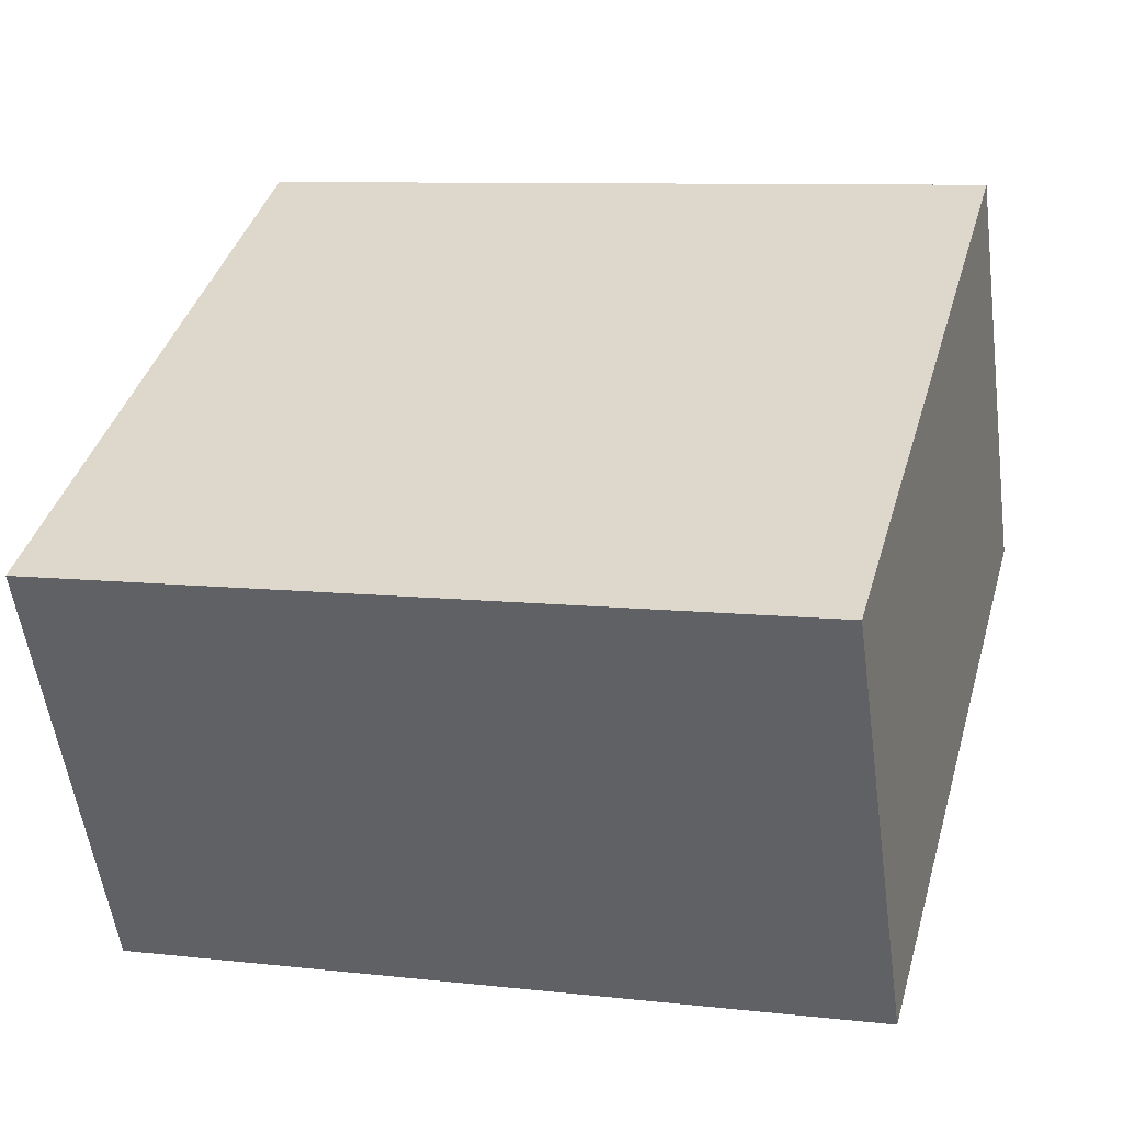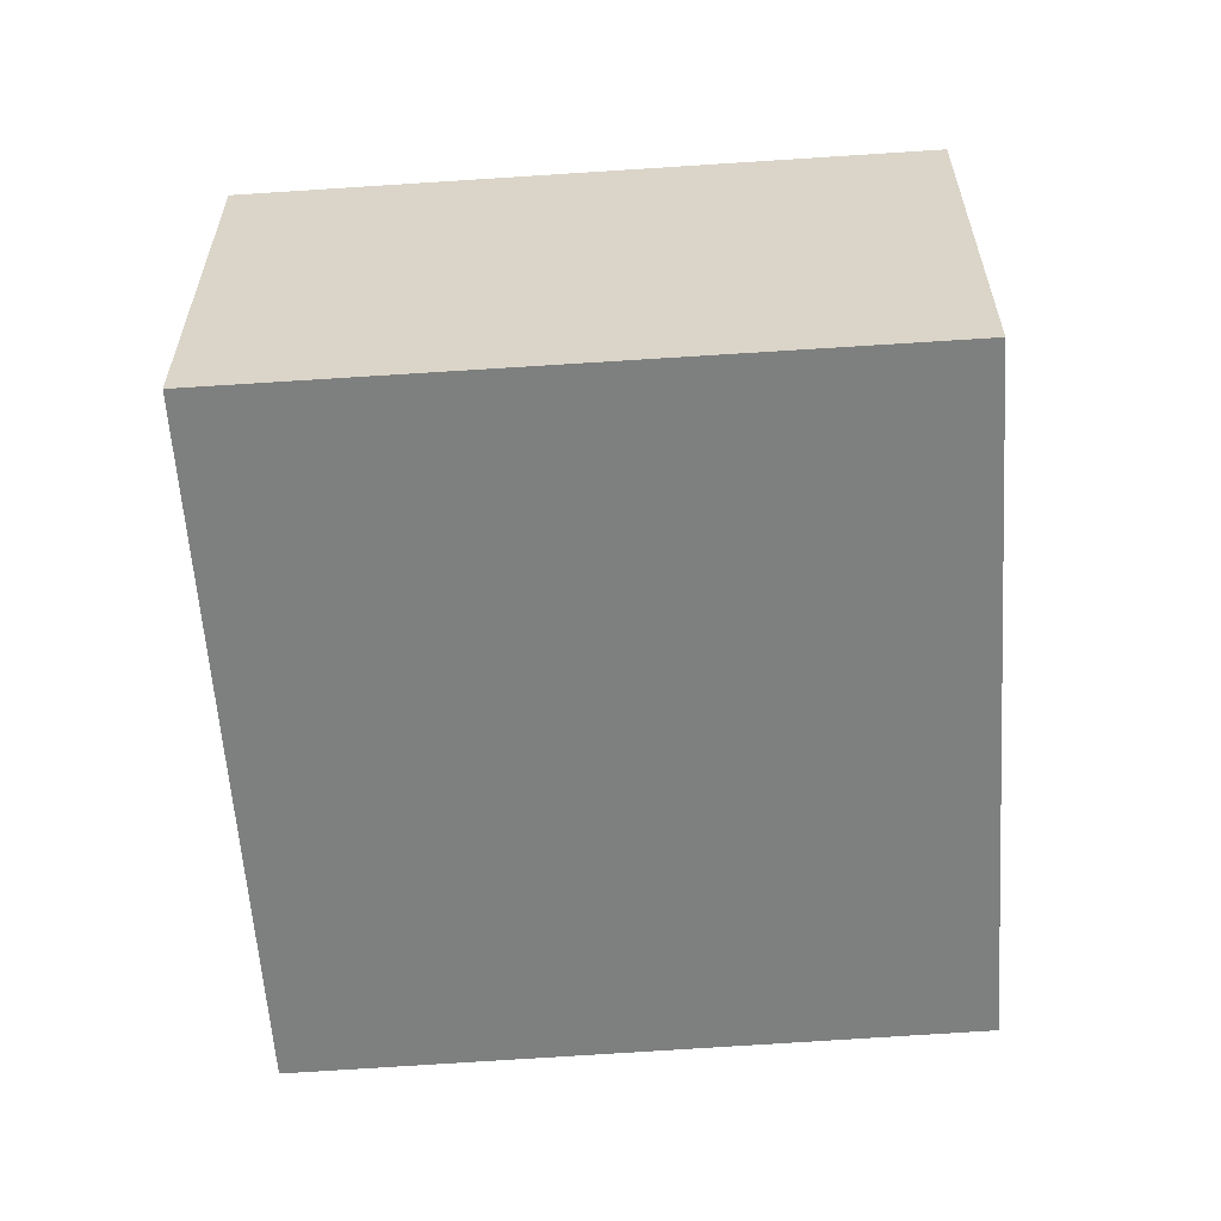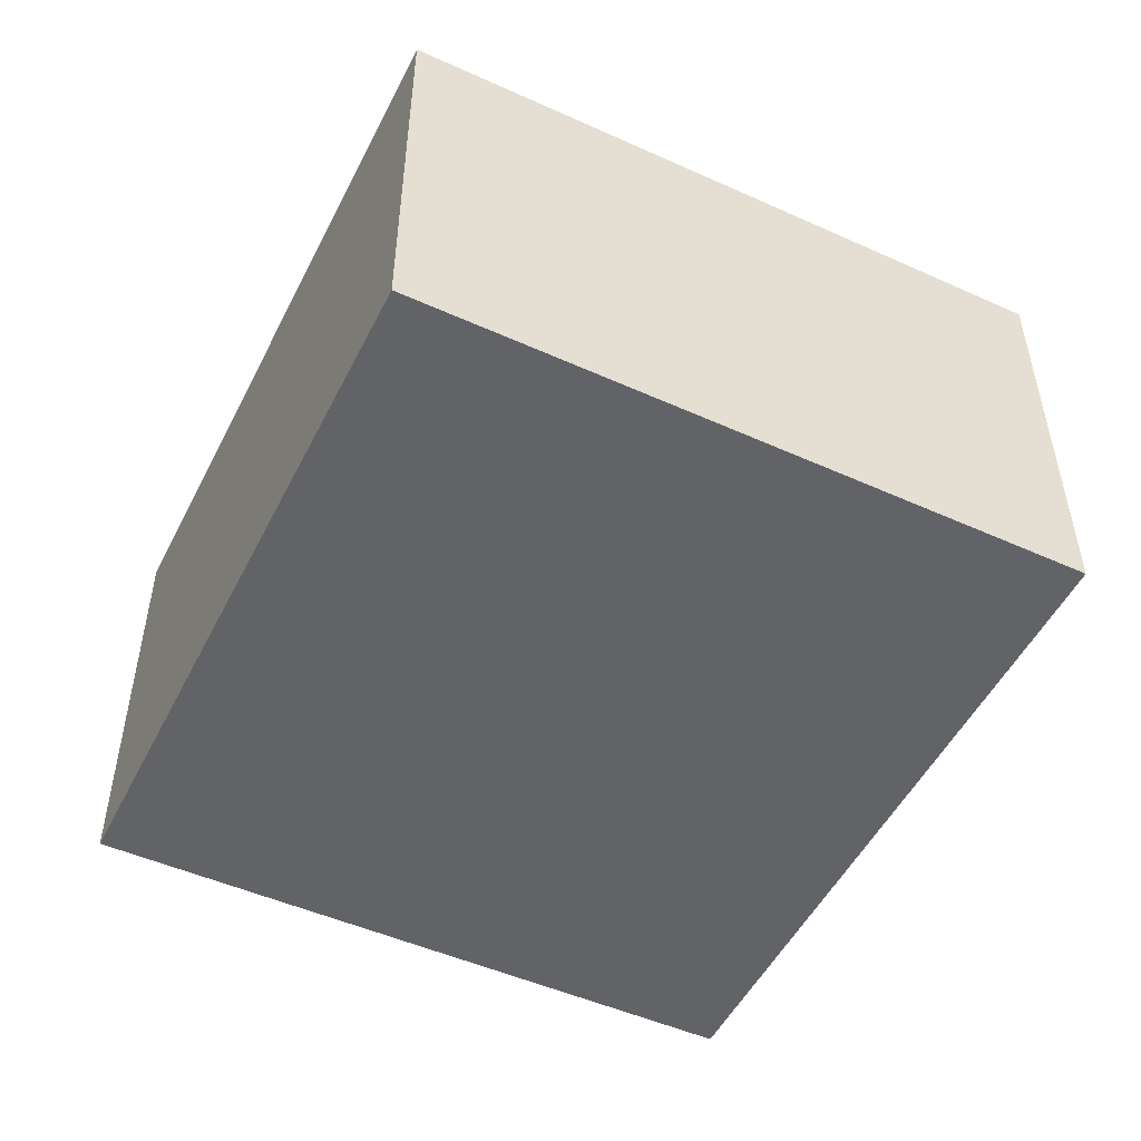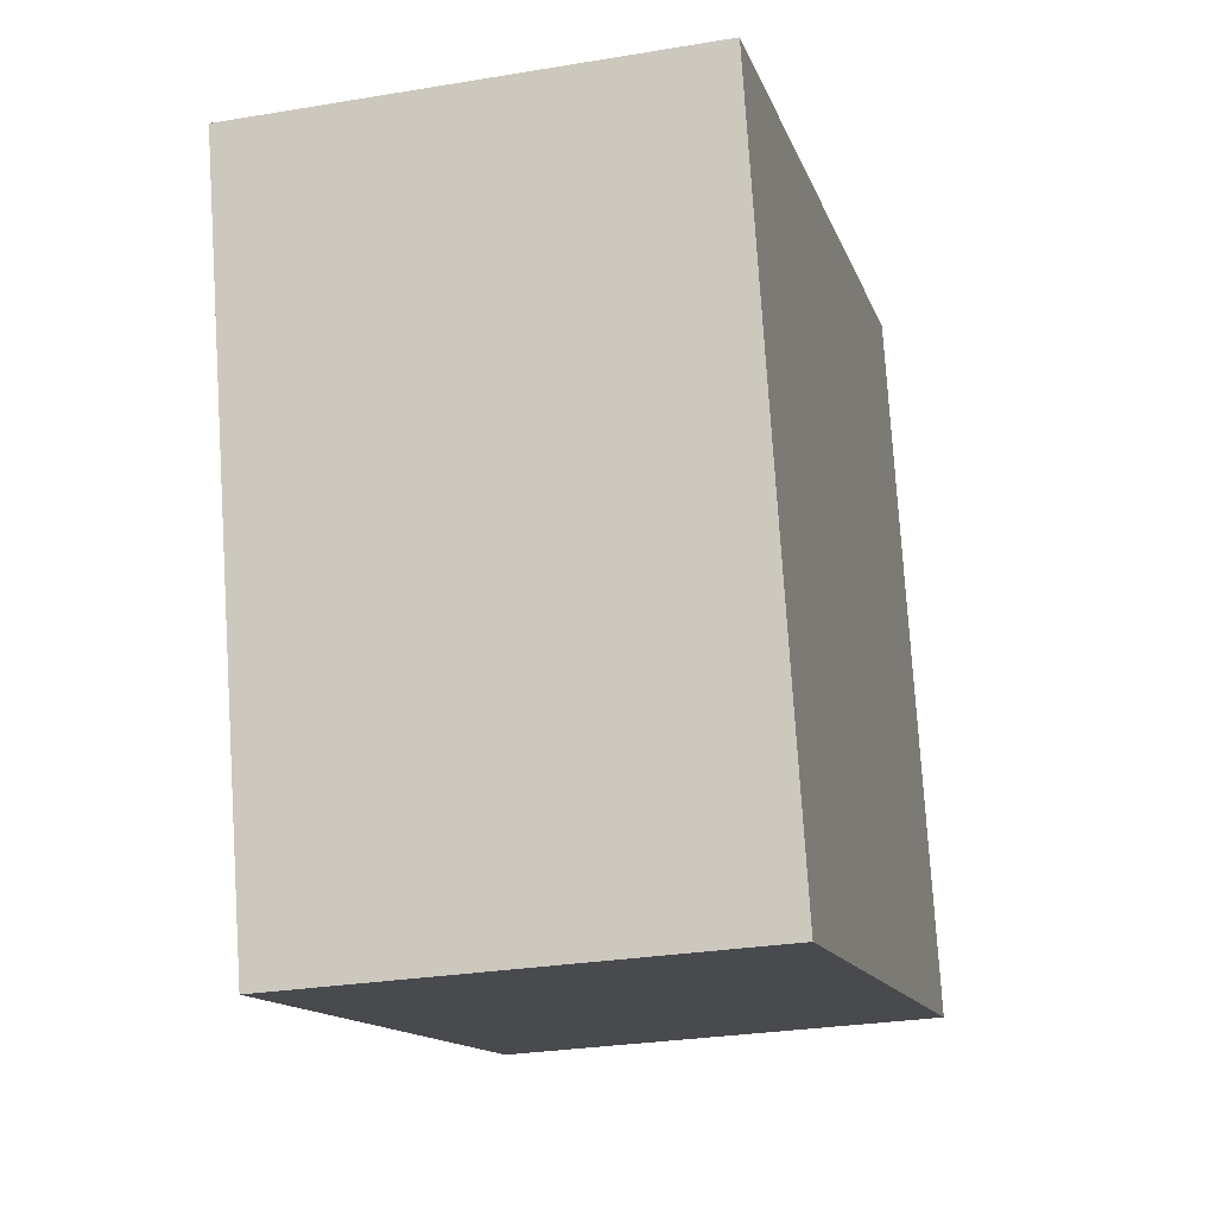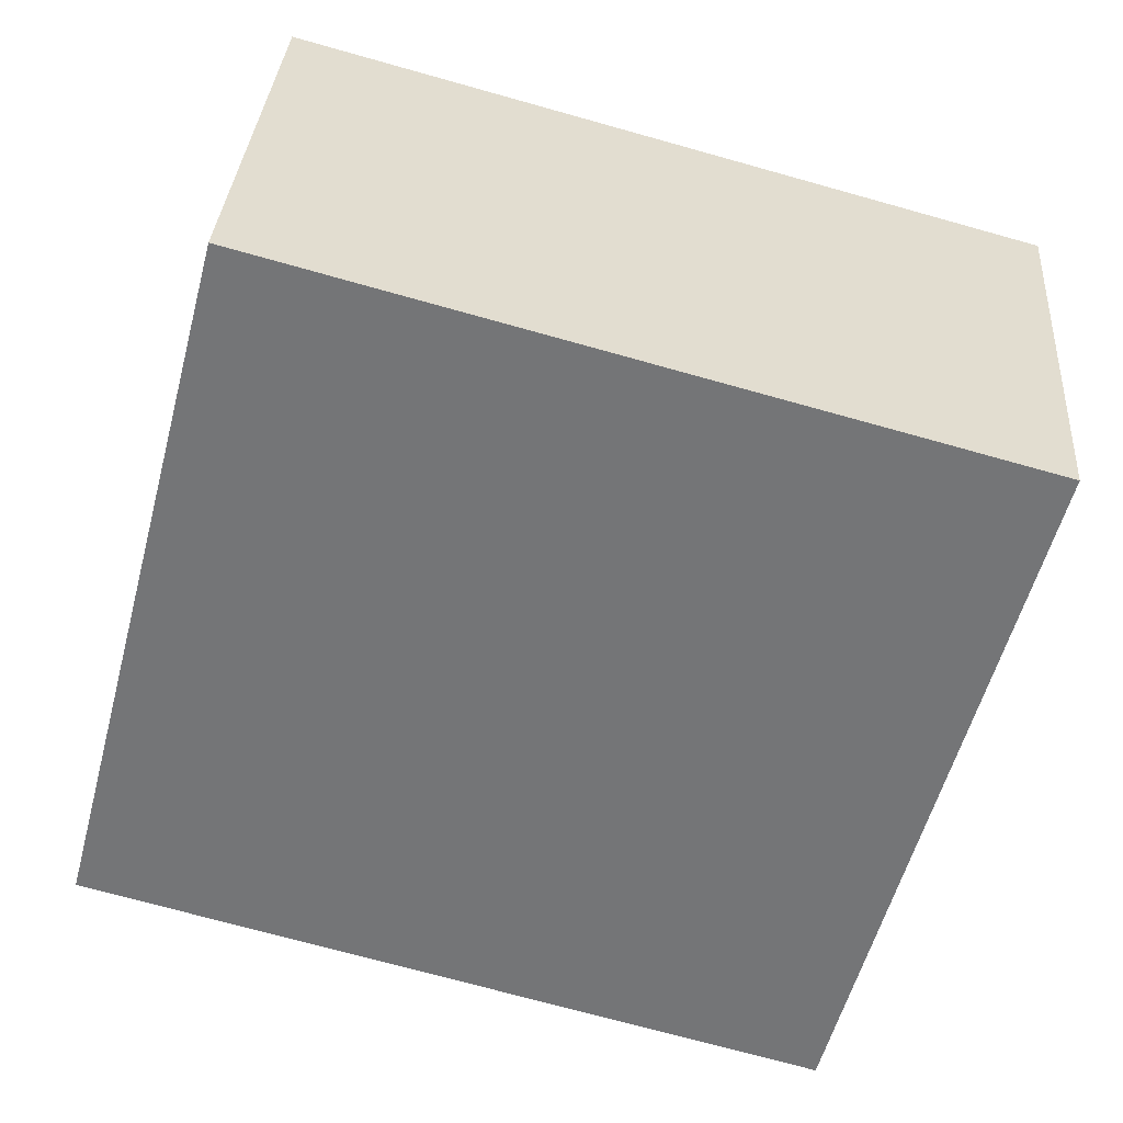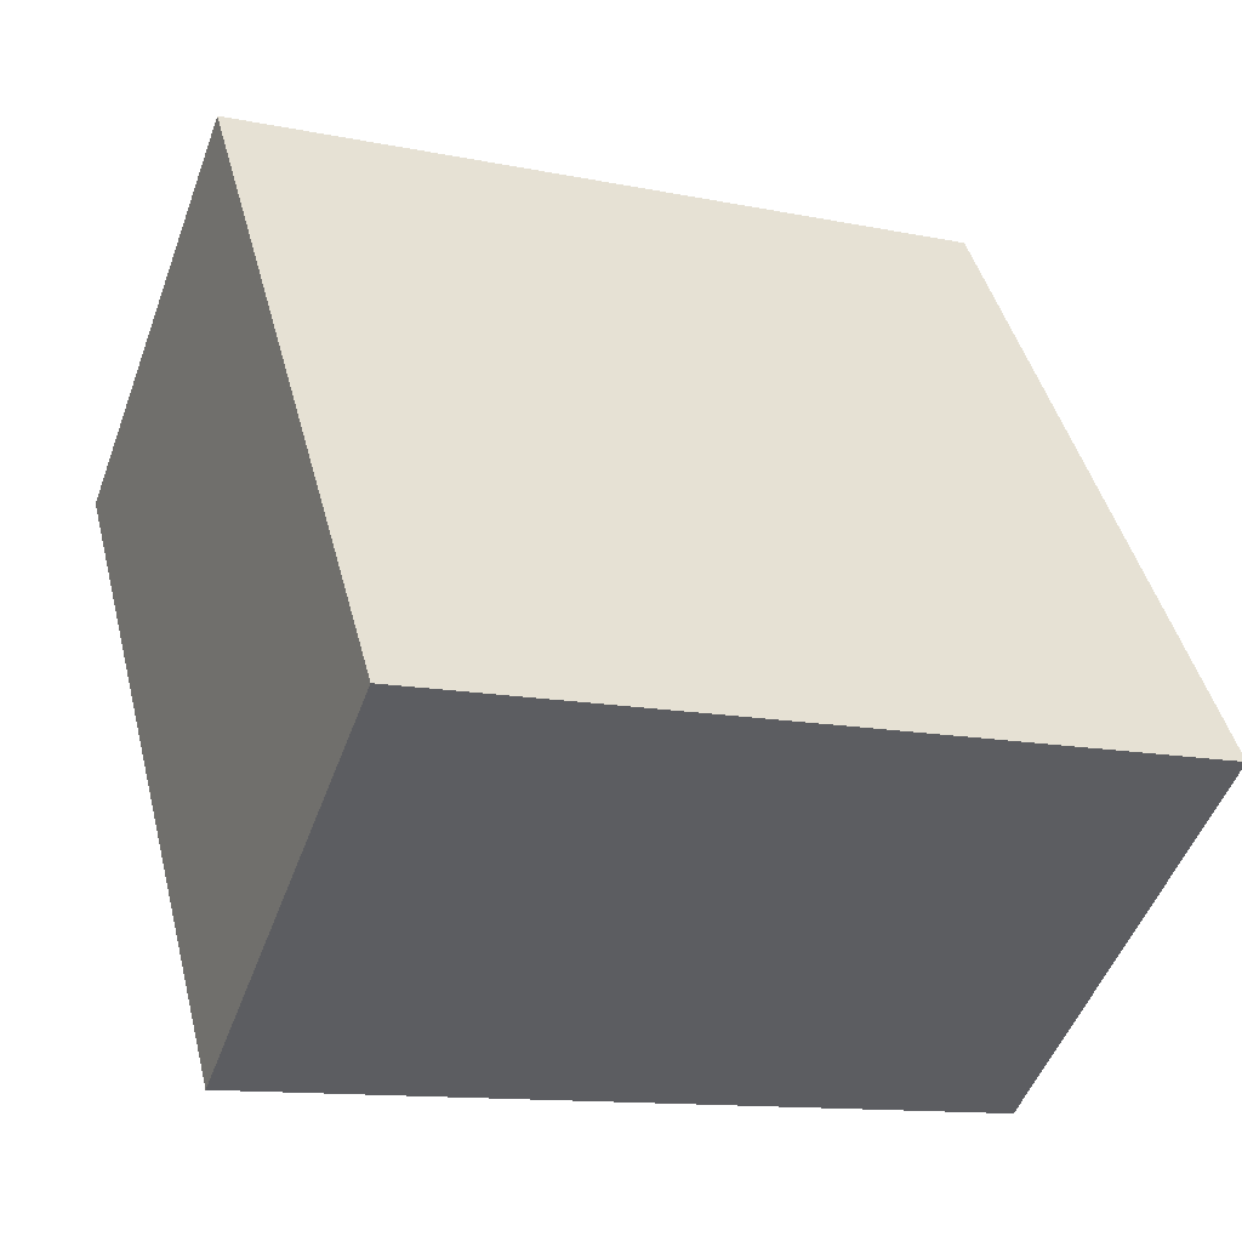
<metadata>
{"format":"obj","ext":"obj","renderer":"f3d","projection":"perspective","resolution":1024,"background":"white","views":[{"elev":-54.8,"azim":7.7,"up":"+Z"},{"elev":-59.6,"azim":109.0,"up":"+Y"},{"elev":-50.9,"azim":78.9,"up":"+Y"},{"elev":-28.0,"azim":104.3,"up":"+Z"},{"elev":33.0,"azim":4.0,"up":"+Z"},{"elev":-51.2,"azim":160.0,"up":"+Z"}]}
</metadata>
<code>
v  0 1.772 1.085e-16
v  3.611 1.772 1.966
v  2.869 1.772 -0.777
v  0.714 1.772 2.75
v  3.611 -1.204e-16 1.966
v  2.869 4.758e-17 -0.777
v  0 0 0
v  0.714 -1.684e-16 2.75
g defaultobject
f 1 2 3
f 2 1 4
f 5 3 2
f 3 5 6
f 6 1 3
f 1 6 7
f 7 4 1
f 4 7 8
f 8 2 4
f 2 8 5
f 5 7 6
f 7 5 8

</code>
